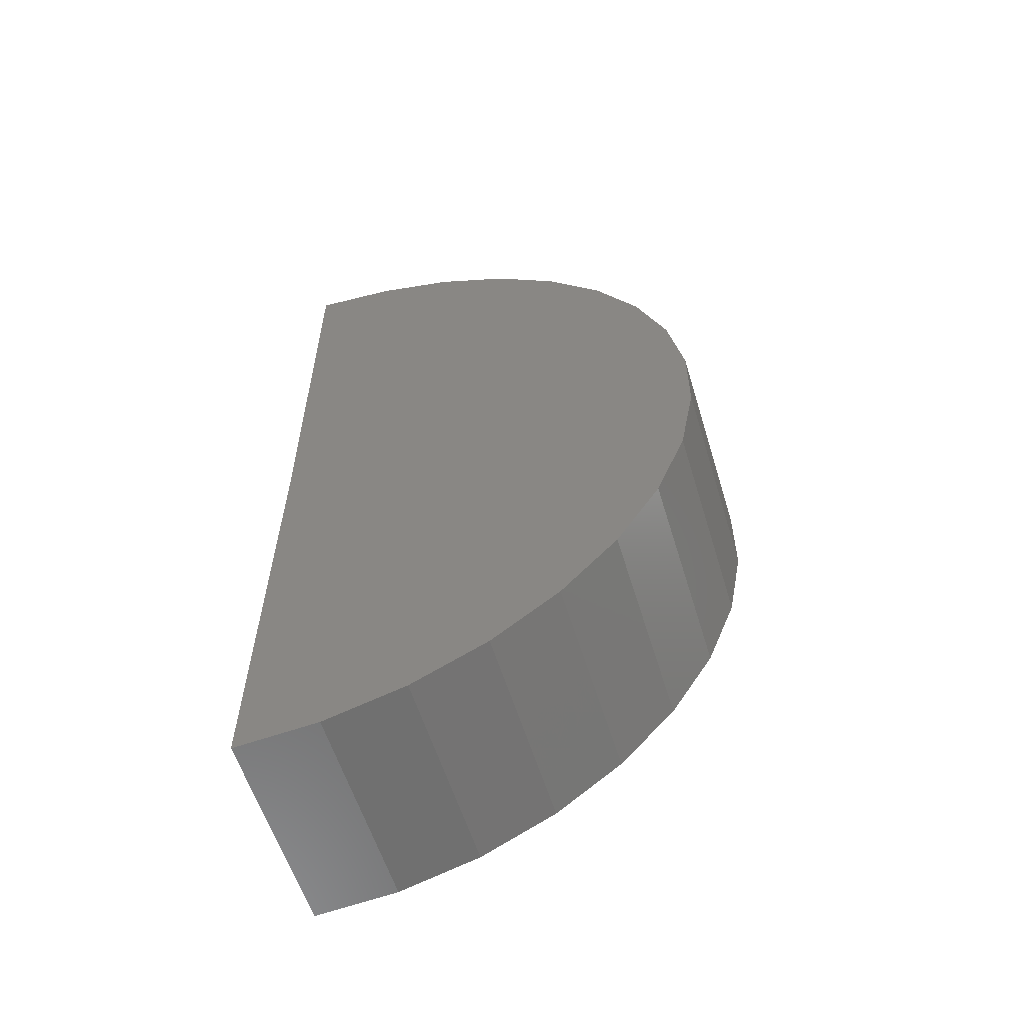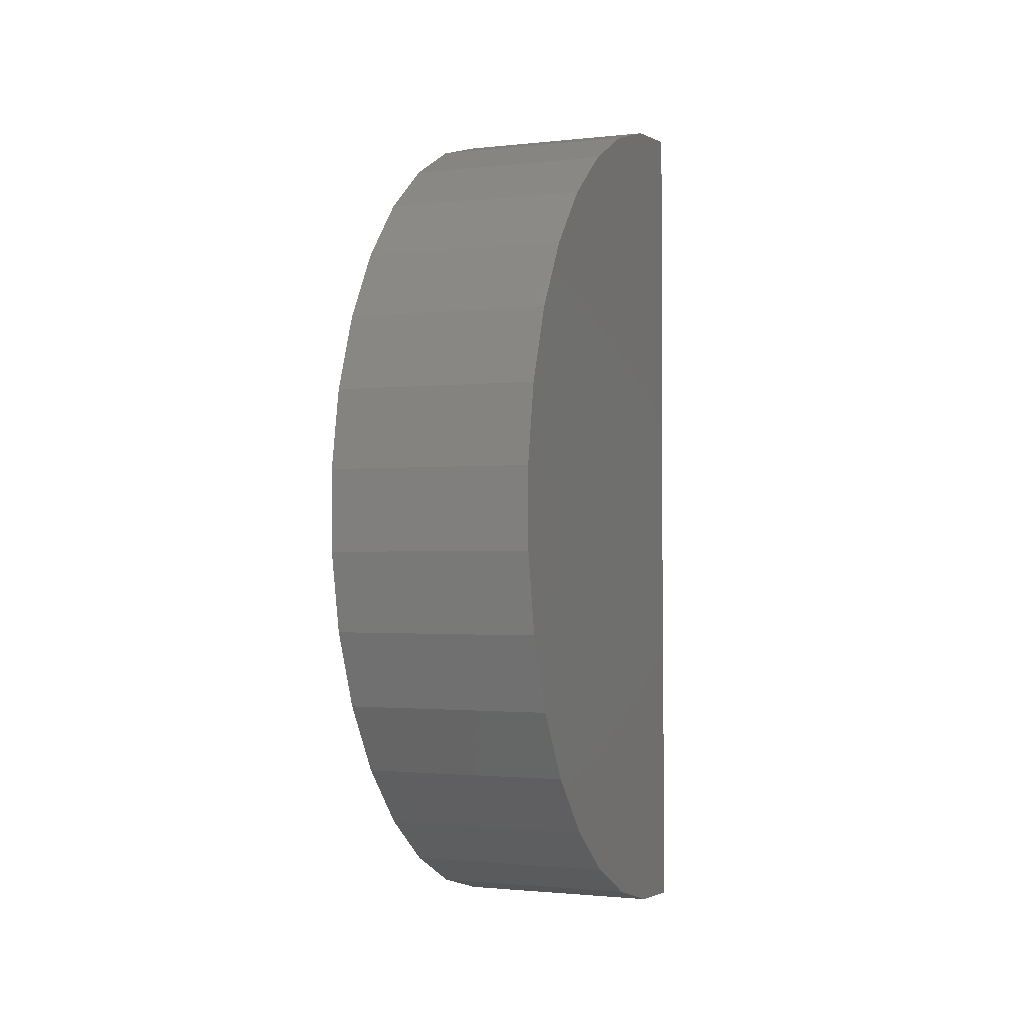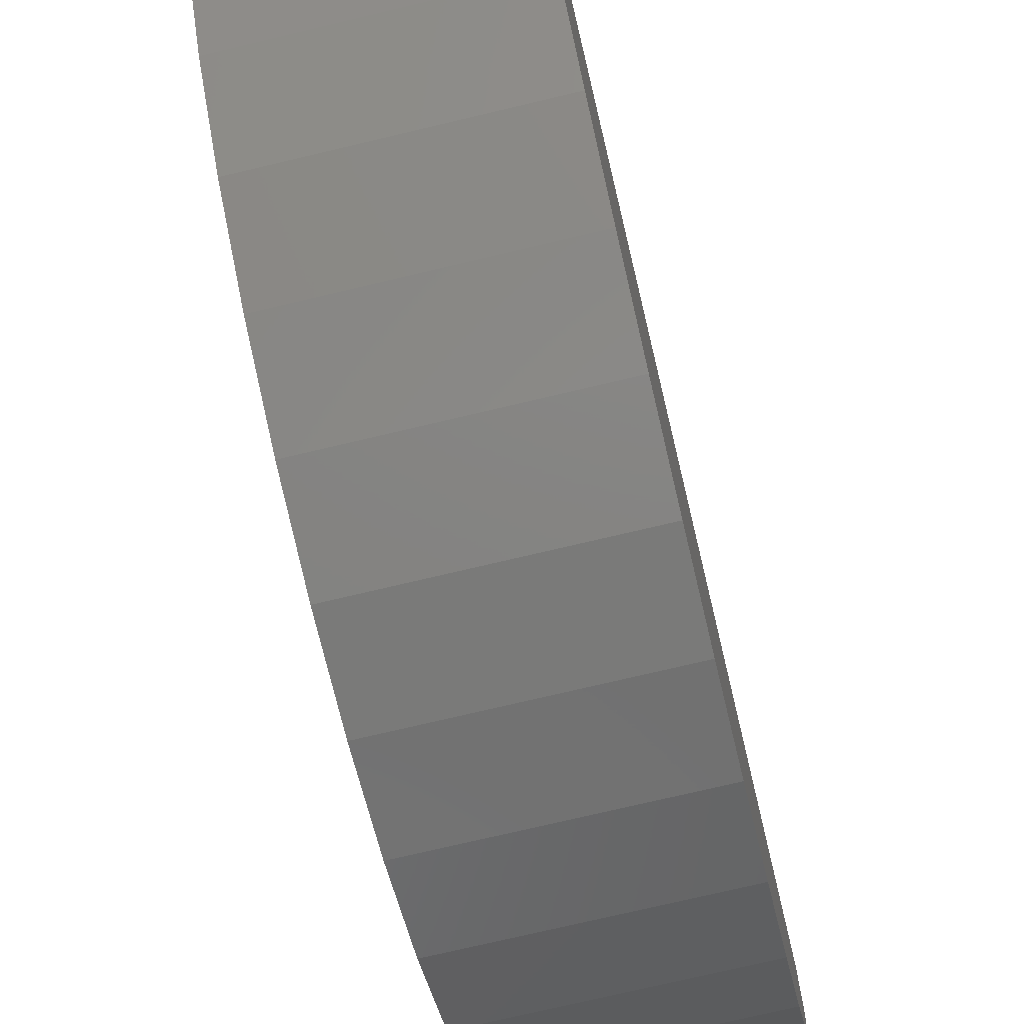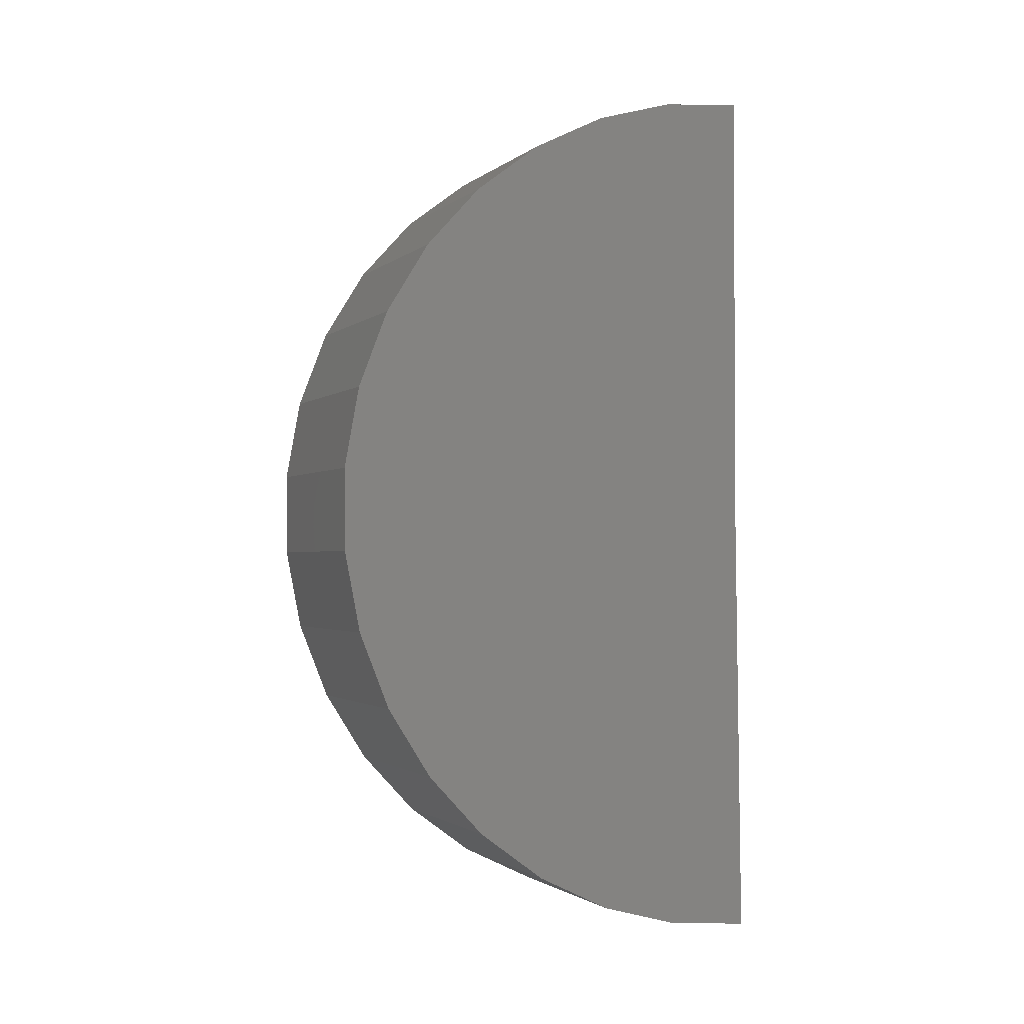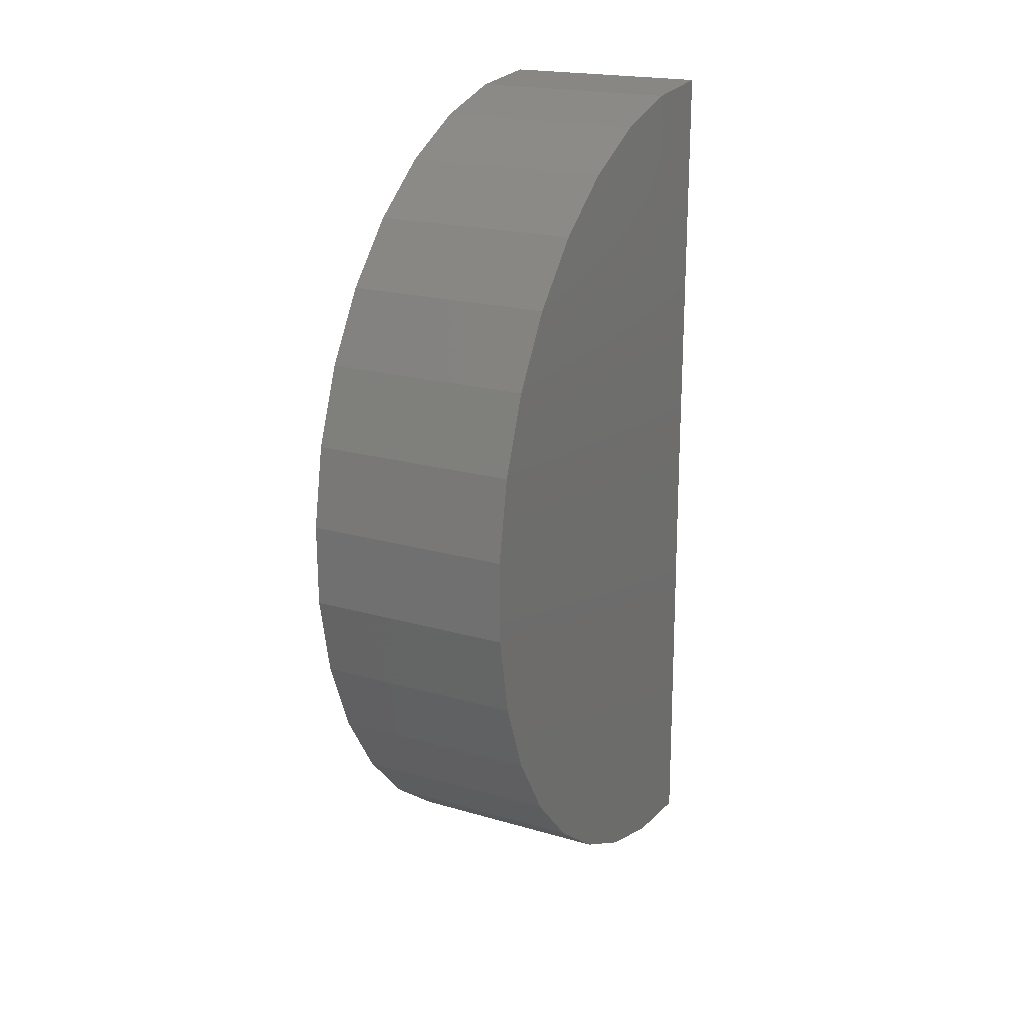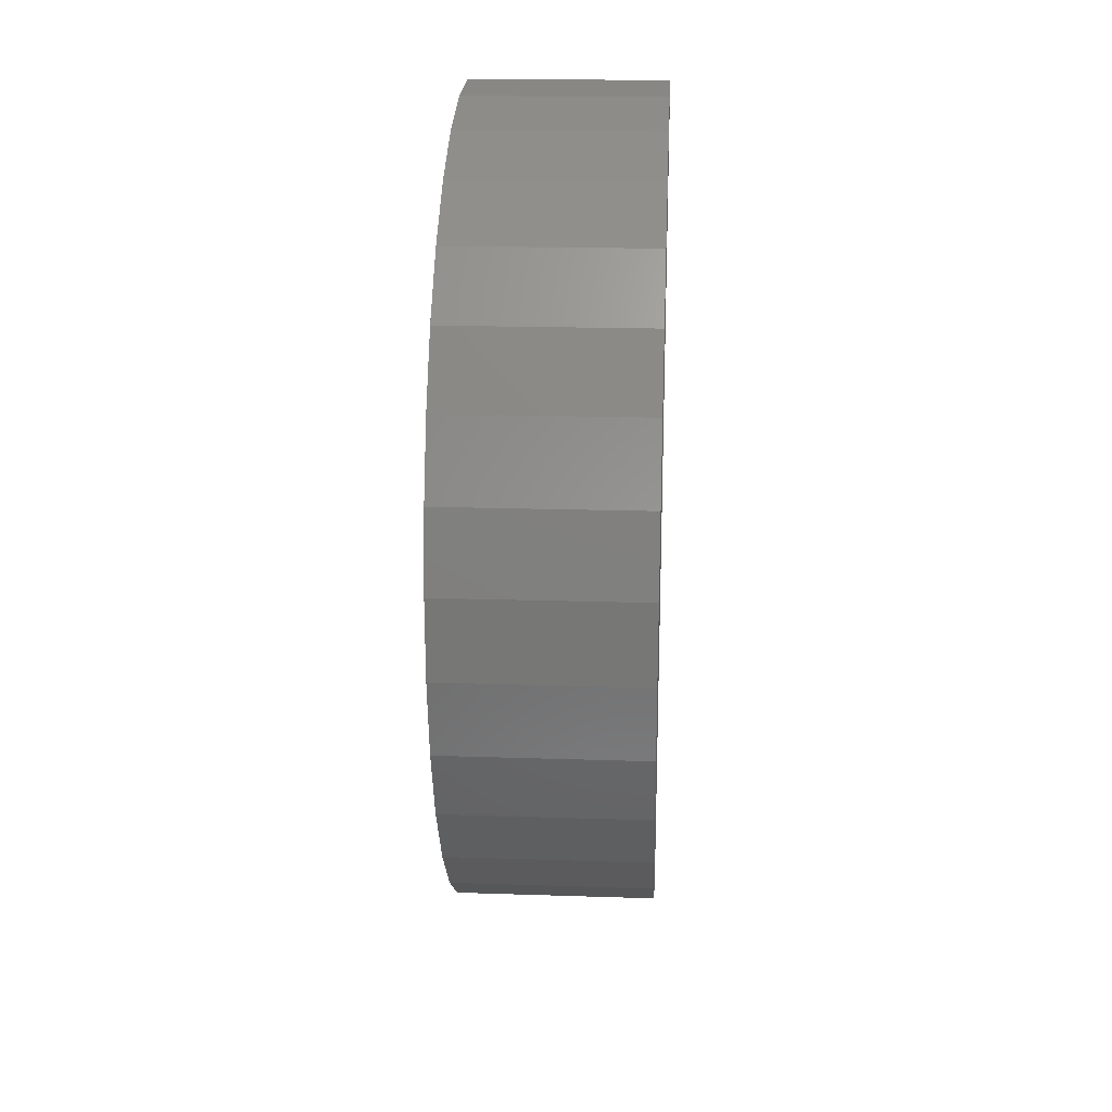
<metadata>
{"format":"stl","ext":"stl","renderer":"f3d","projection":"perspective","resolution":1024,"background":"white","views":[{"elev":-58.0,"azim":-73.0,"up":"+Z"},{"elev":-1.5,"azim":21.5,"up":"+Z"},{"elev":-73.5,"azim":13.4,"up":"+Y"},{"elev":-1.7,"azim":67.1,"up":"+Z"},{"elev":20.3,"azim":27.8,"up":"+Z"},{"elev":19.8,"azim":3.4,"up":"+Z"}]}
</metadata>
<code>
# stl→obj: 38 verts, 72 faces
v 0.0007401 0 0.0007401
v 0.0111 0 0.0007401
v 0.0007401 0.0002705 -0.02122
v 0.0111 0.0002705 -0.02122
v 0.0007401 0 0.0227
v 0.0111 0 0.0227
v 0.0007401 -0.0116 0.01938
v 0.0007401 -0.007962 0.0212
v 0.0007401 -0.01484 0.01692
v 0.0007401 -0.003784 -0.02089
v 0.0007401 -0.007709 -0.01982
v 0.0007401 -0.01137 -0.01804
v 0.0007401 -0.01464 -0.01563
v 0.0007401 -0.01741 -0.01264
v 0.0007401 -0.01958 -0.009203
v 0.0007401 -0.02107 -0.005422
v 0.0007401 -0.02185 -0.001428
v 0.0007401 -0.02187 0.002639
v 0.0007401 -0.02115 0.006642
v 0.0007401 -0.0197 0.01044
v 0.0007401 -0.01757 0.01391
v 0.0007401 -0.00405 0.02232
v 0.0111 -0.003784 -0.02089
v 0.0111 -0.007709 -0.01982
v 0.0111 -0.01137 -0.01804
v 0.0111 -0.01464 -0.01563
v 0.0111 -0.01741 -0.01264
v 0.0111 -0.01958 -0.009203
v 0.0111 -0.02107 -0.005422
v 0.0111 -0.02185 -0.001428
v 0.0111 -0.02187 0.002639
v 0.0111 -0.02115 0.006642
v 0.0111 -0.0197 0.01044
v 0.0111 -0.01757 0.01391
v 0.0111 -0.01484 0.01692
v 0.0111 -0.0116 0.01938
v 0.0111 -0.007962 0.0212
v 0.0111 -0.00405 0.02232
f 1 2 3
f 3 2 4
f 1 5 2
f 2 5 6
f 7 8 9
f 1 3 10
f 1 10 11
f 1 11 12
f 1 12 13
f 1 13 14
f 1 14 15
f 1 15 16
f 1 16 17
f 1 17 18
f 1 18 5
f 5 18 19
f 5 19 20
f 5 20 21
f 5 21 9
f 5 9 8
f 5 8 22
f 3 4 10
f 10 4 23
f 10 23 11
f 11 23 24
f 11 24 12
f 12 24 25
f 12 25 13
f 13 25 26
f 13 26 14
f 14 26 27
f 14 27 15
f 15 27 28
f 15 28 16
f 16 28 29
f 16 29 17
f 17 29 30
f 17 30 18
f 18 30 31
f 18 31 19
f 19 31 32
f 19 32 20
f 20 32 33
f 20 33 21
f 21 33 34
f 21 34 9
f 9 34 35
f 9 35 7
f 7 35 36
f 7 36 8
f 8 36 37
f 8 37 22
f 22 37 38
f 22 38 5
f 5 38 6
f 35 37 36
f 6 38 37
f 6 37 35
f 6 35 34
f 6 34 33
f 6 33 32
f 6 32 31
f 6 31 2
f 2 31 30
f 2 30 29
f 2 29 28
f 2 28 27
f 2 27 26
f 2 26 25
f 2 25 24
f 2 24 23
f 2 23 4

</code>
